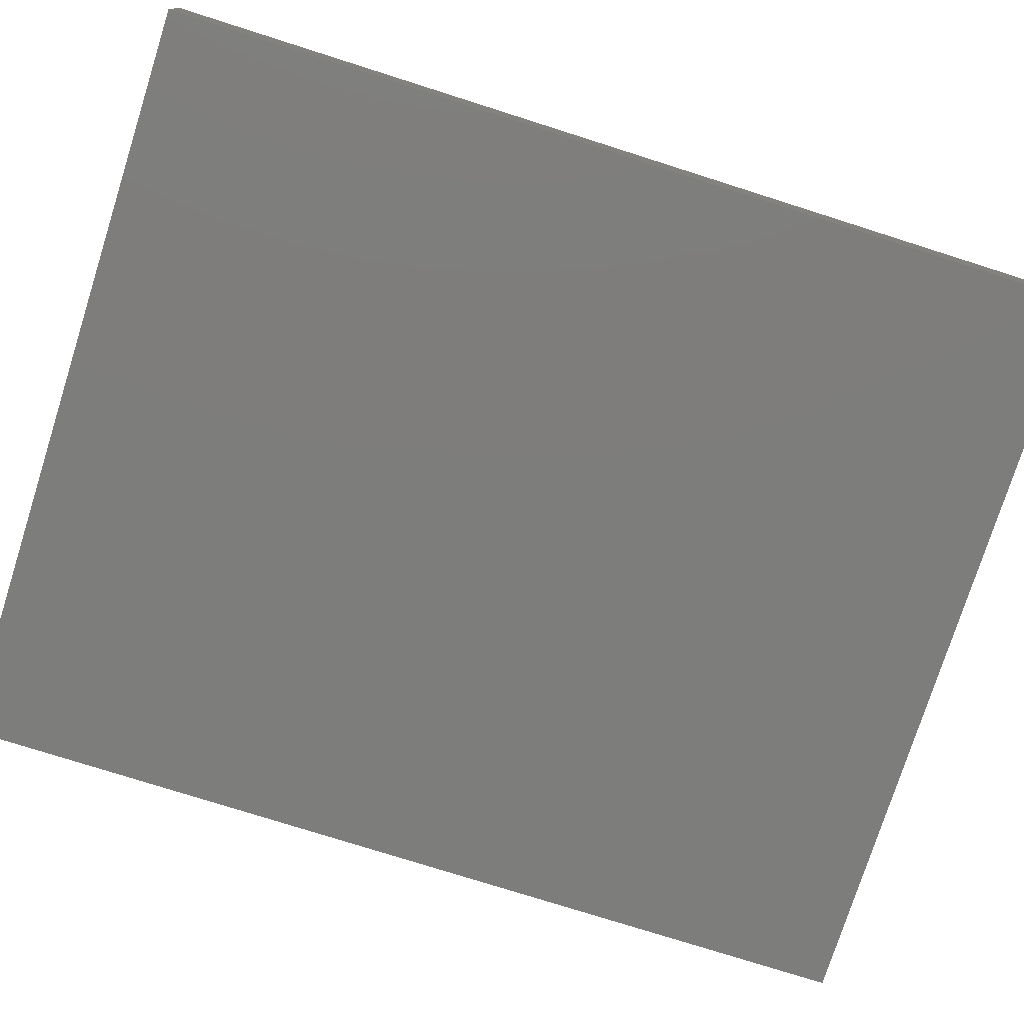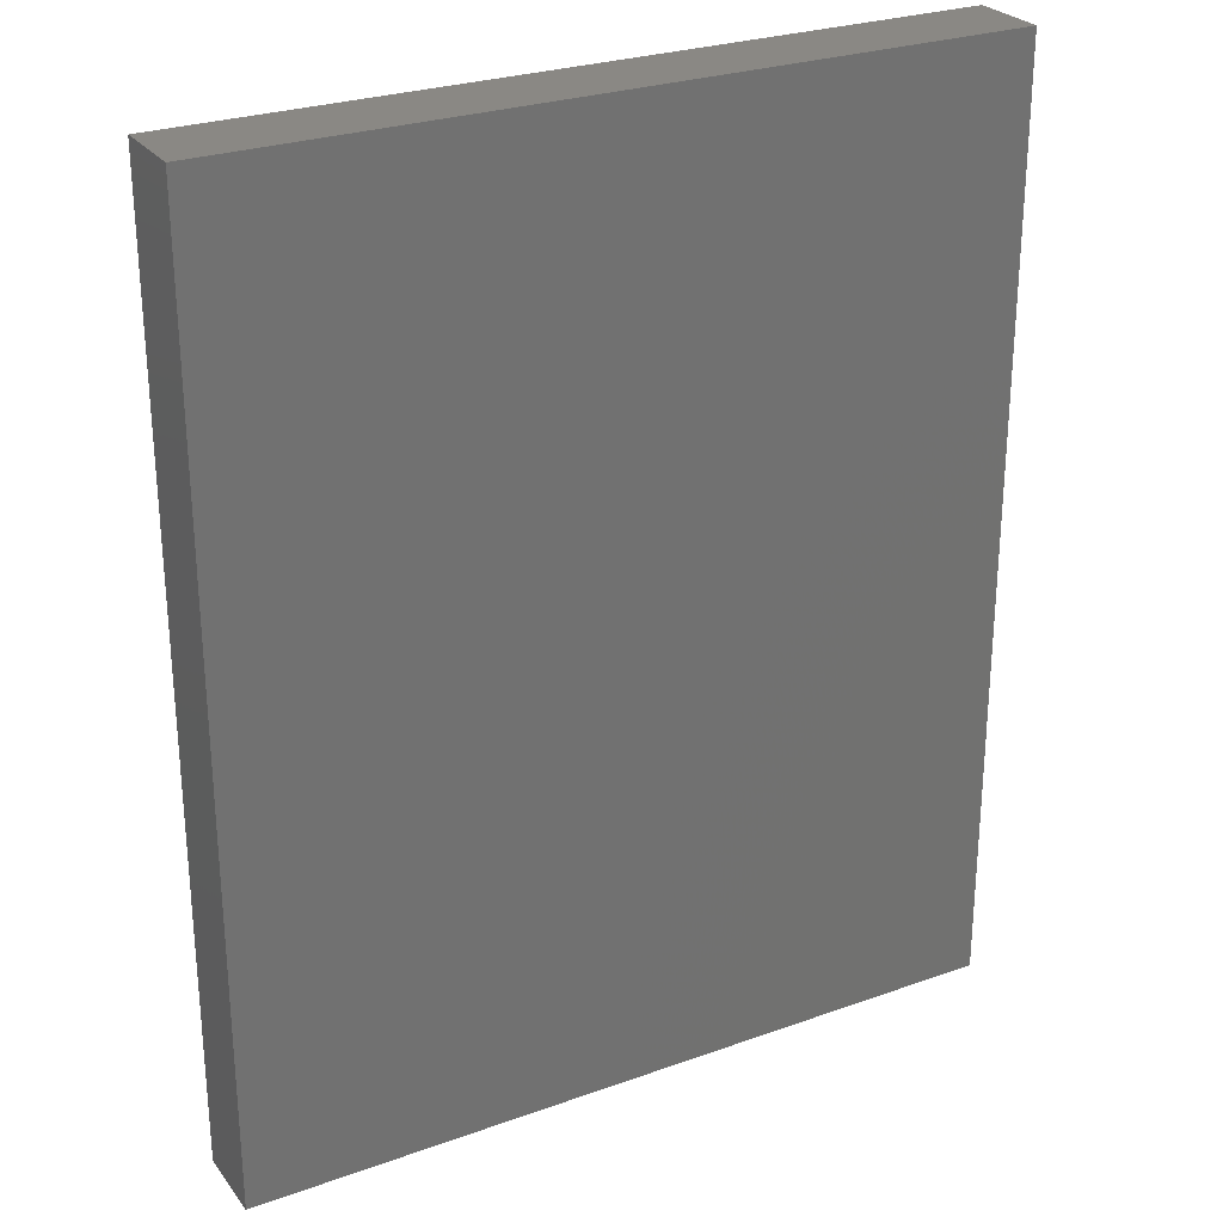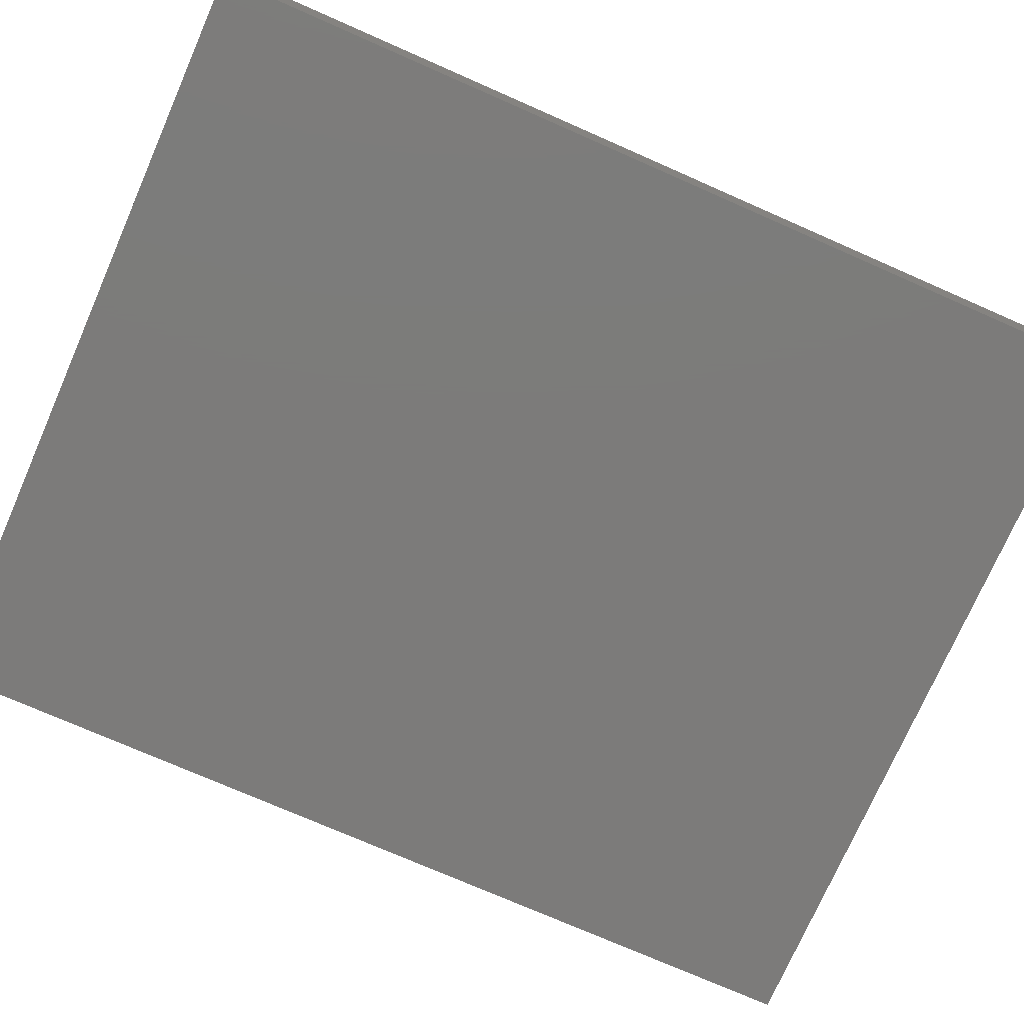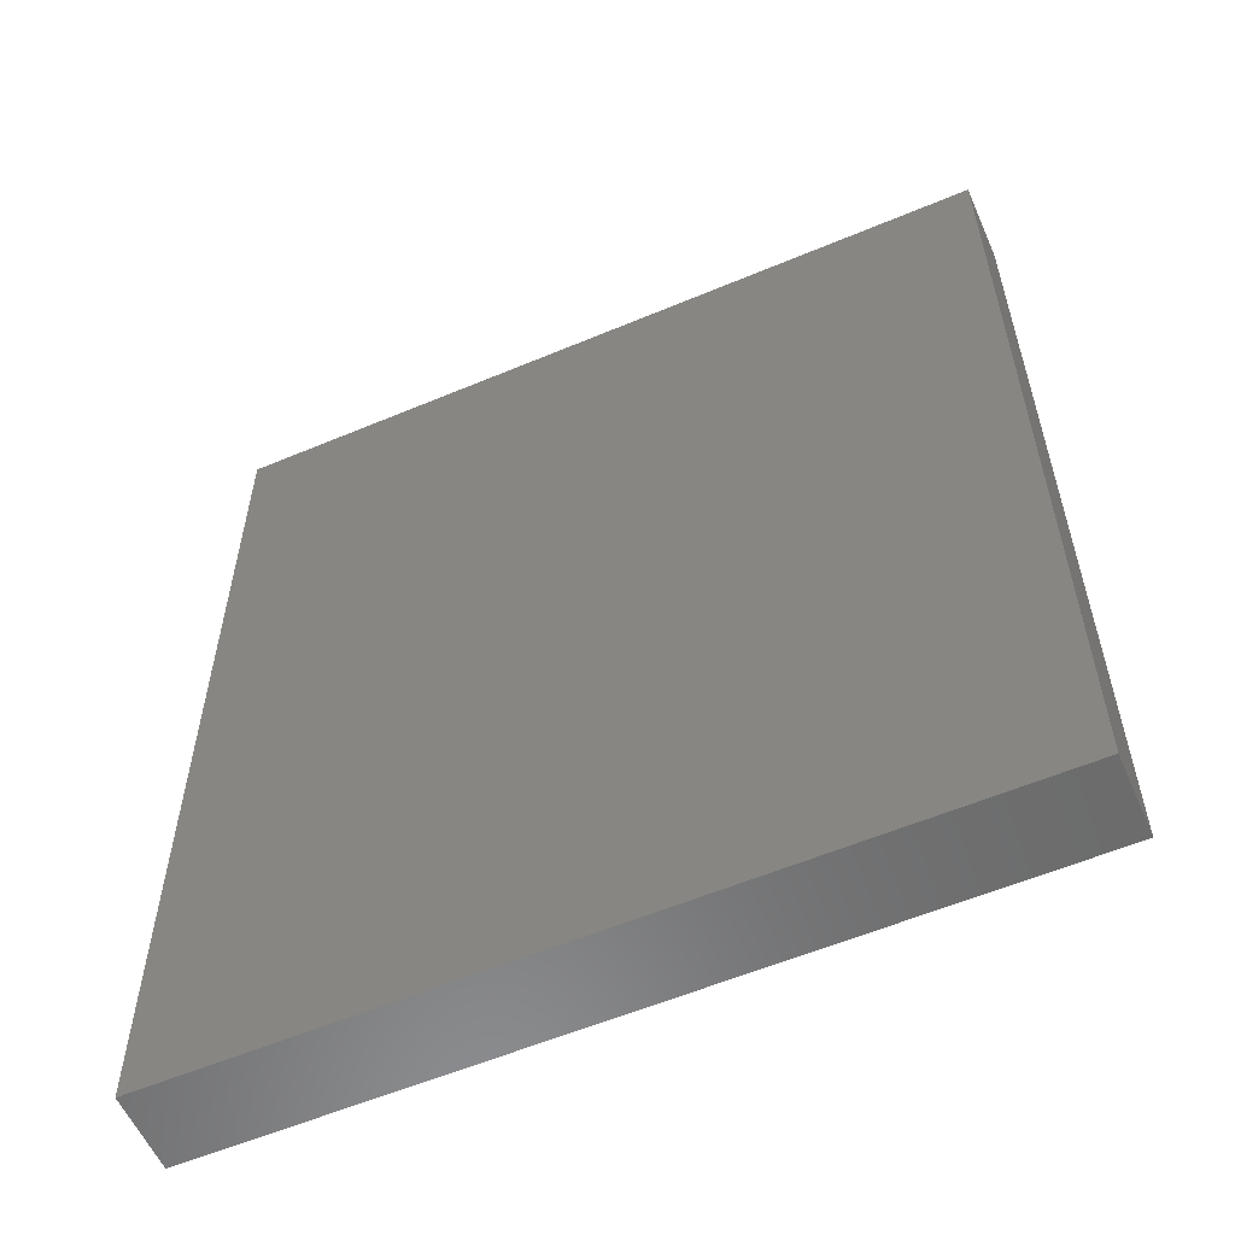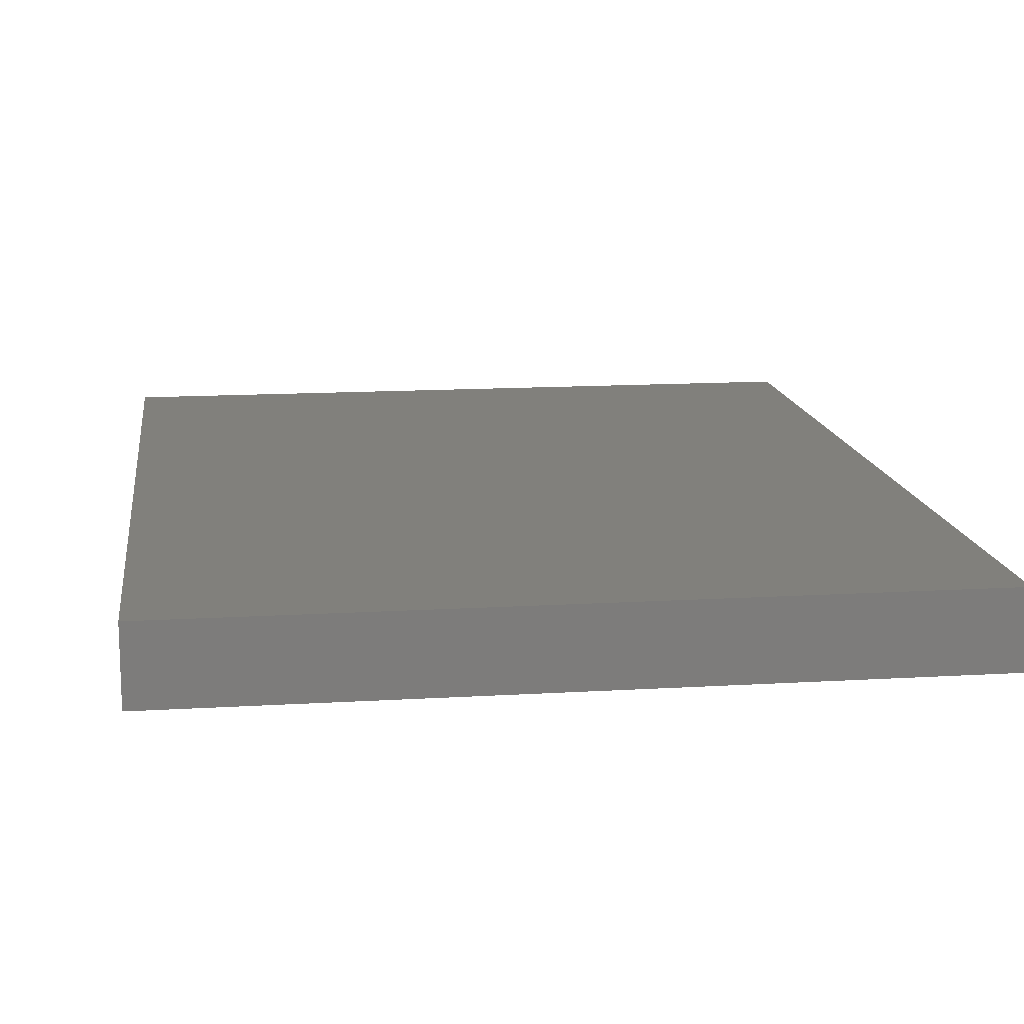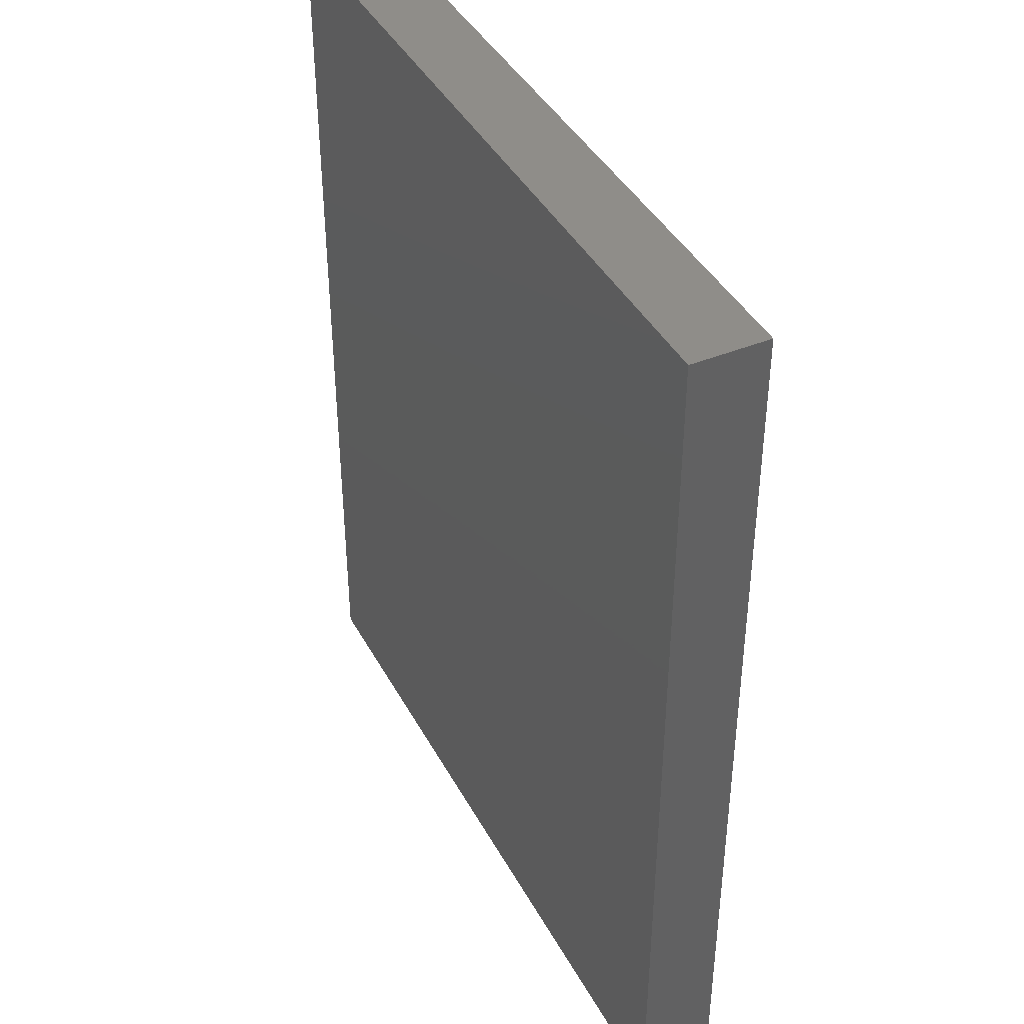
<metadata>
{"format":"stl","ext":"stl","renderer":"f3d","projection":"perspective","resolution":1024,"background":"white","views":[{"elev":-76.7,"azim":-107.6,"up":"+Y"},{"elev":26.9,"azim":-29.1,"up":"+Z"},{"elev":-74.9,"azim":66.3,"up":"+Y"},{"elev":-57.7,"azim":23.6,"up":"+Z"},{"elev":14.1,"azim":-7.6,"up":"+Y"},{"elev":41.4,"azim":63.6,"up":"+Z"}]}
</metadata>
<code>
# stl→obj: 8 verts, 12 faces
v -0.3299 0.007979 -0.3372
v 0.3189 0.007979 -0.3372
v 0.3189 -0.0569 -0.3372
v -0.3299 -0.0569 -0.3372
v -0.3299 0.007979 0.4563
v 0.3189 0.007979 0.4563
v -0.3299 -0.0569 0.4563
v 0.3189 -0.0569 0.4563
f 1 2 3
f 1 3 4
f 5 6 2
f 5 2 1
f 5 1 4
f 5 4 7
f 8 3 2
f 8 2 6
f 8 6 5
f 8 5 7
f 8 7 4
f 8 4 3

</code>
